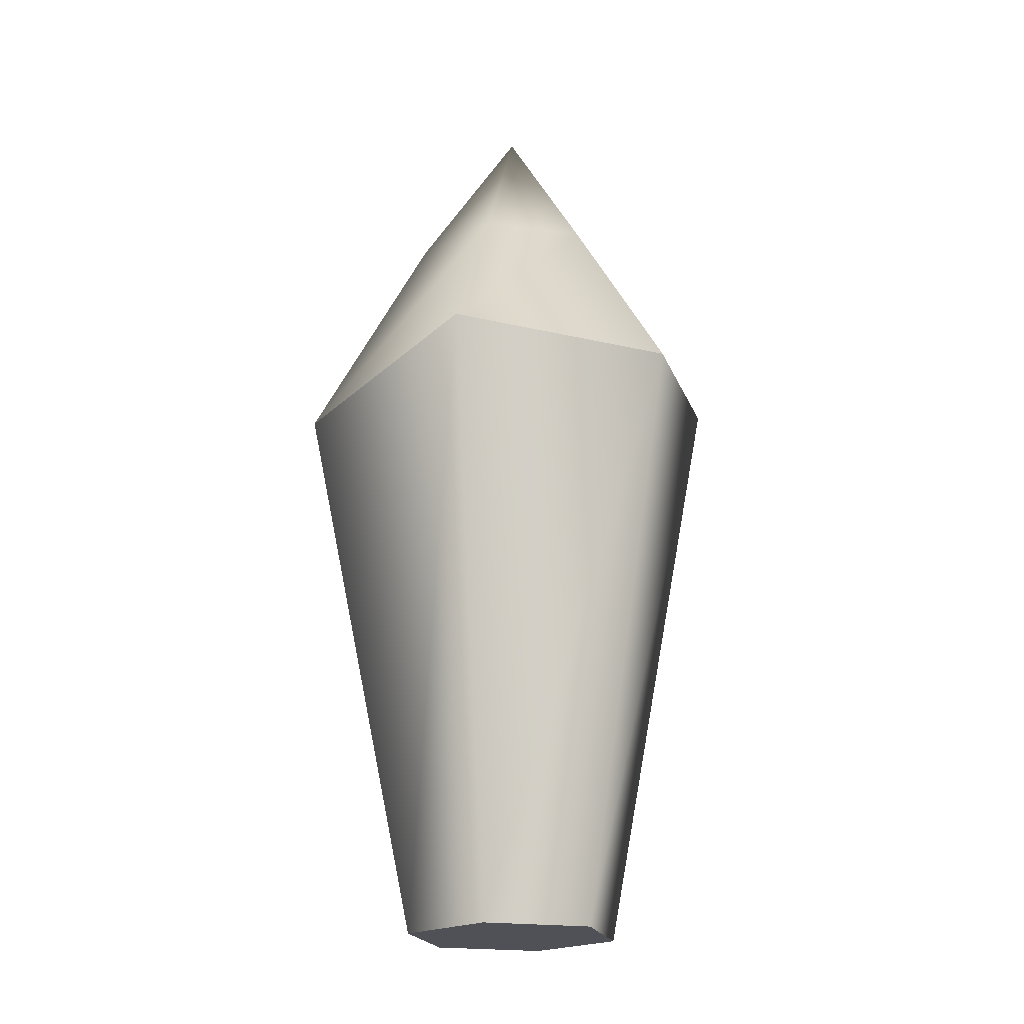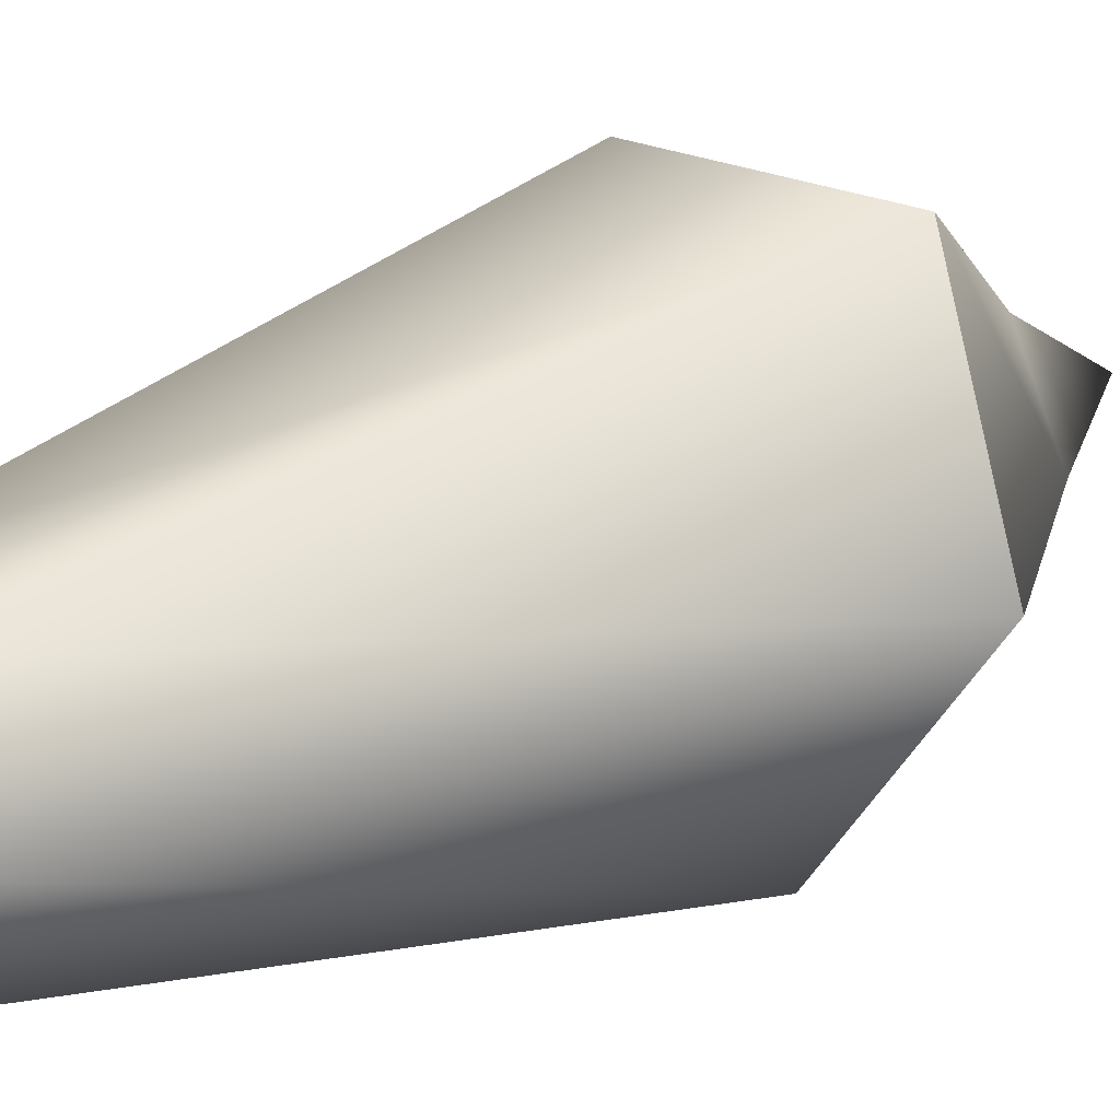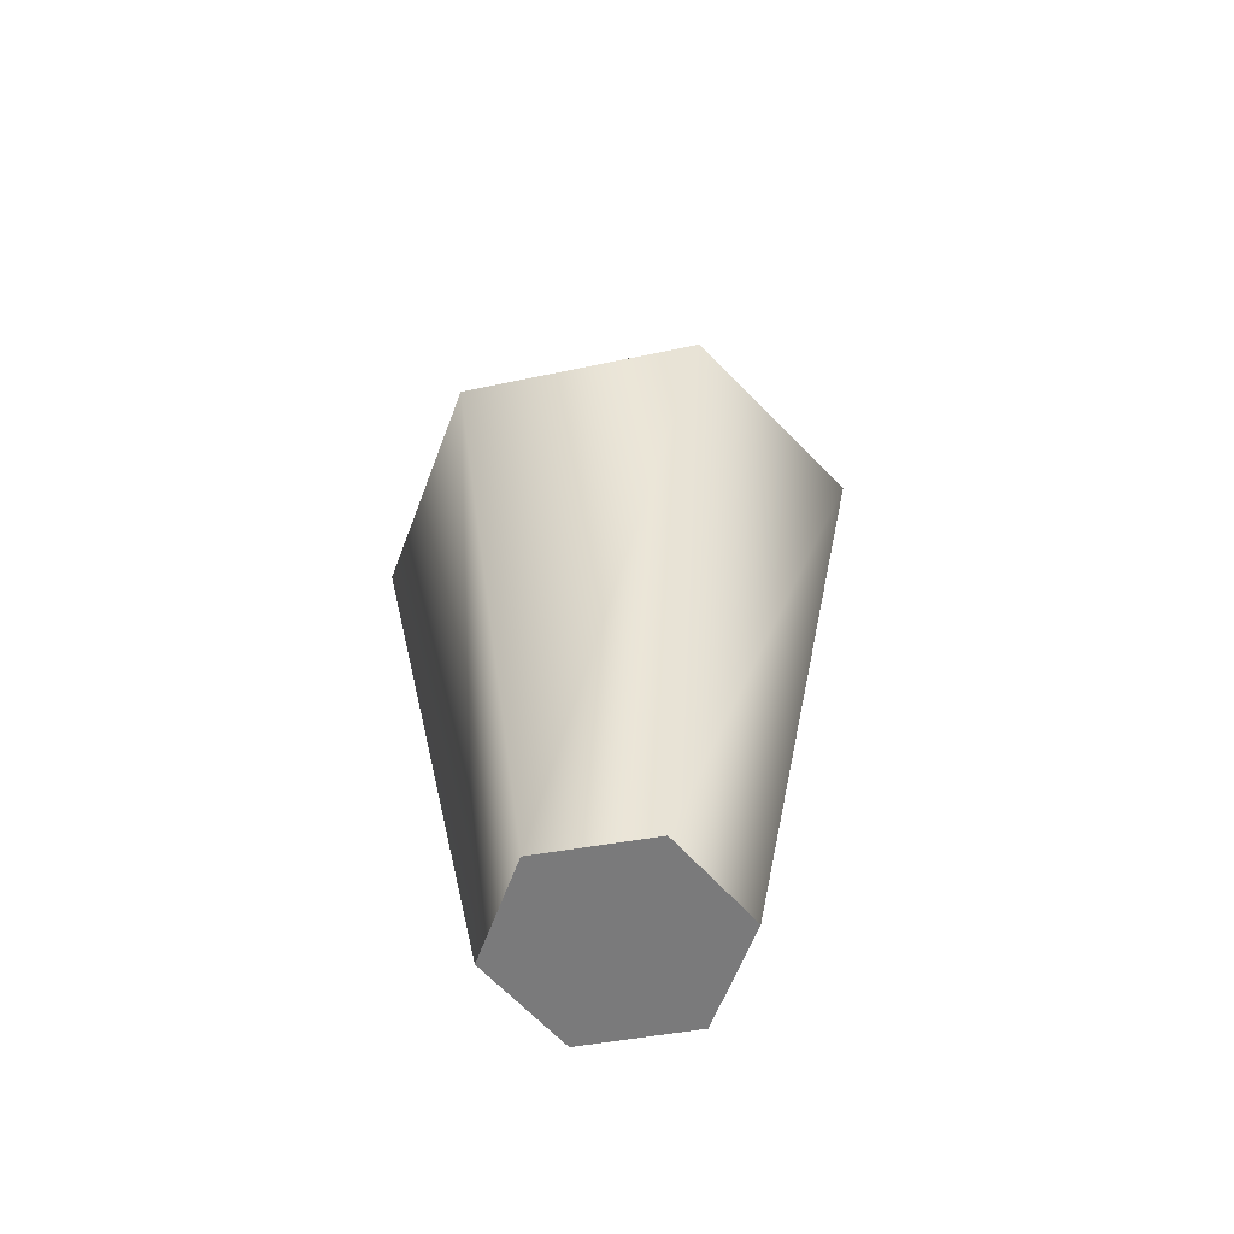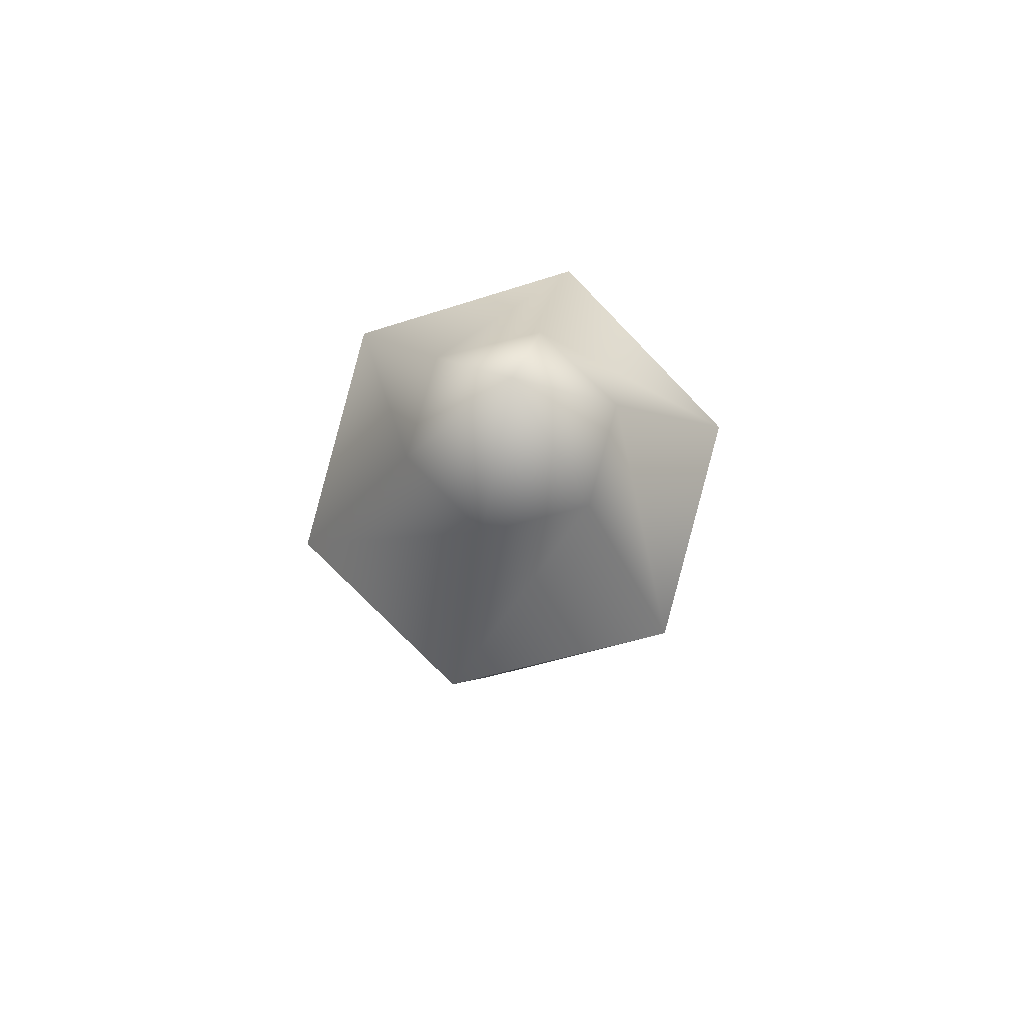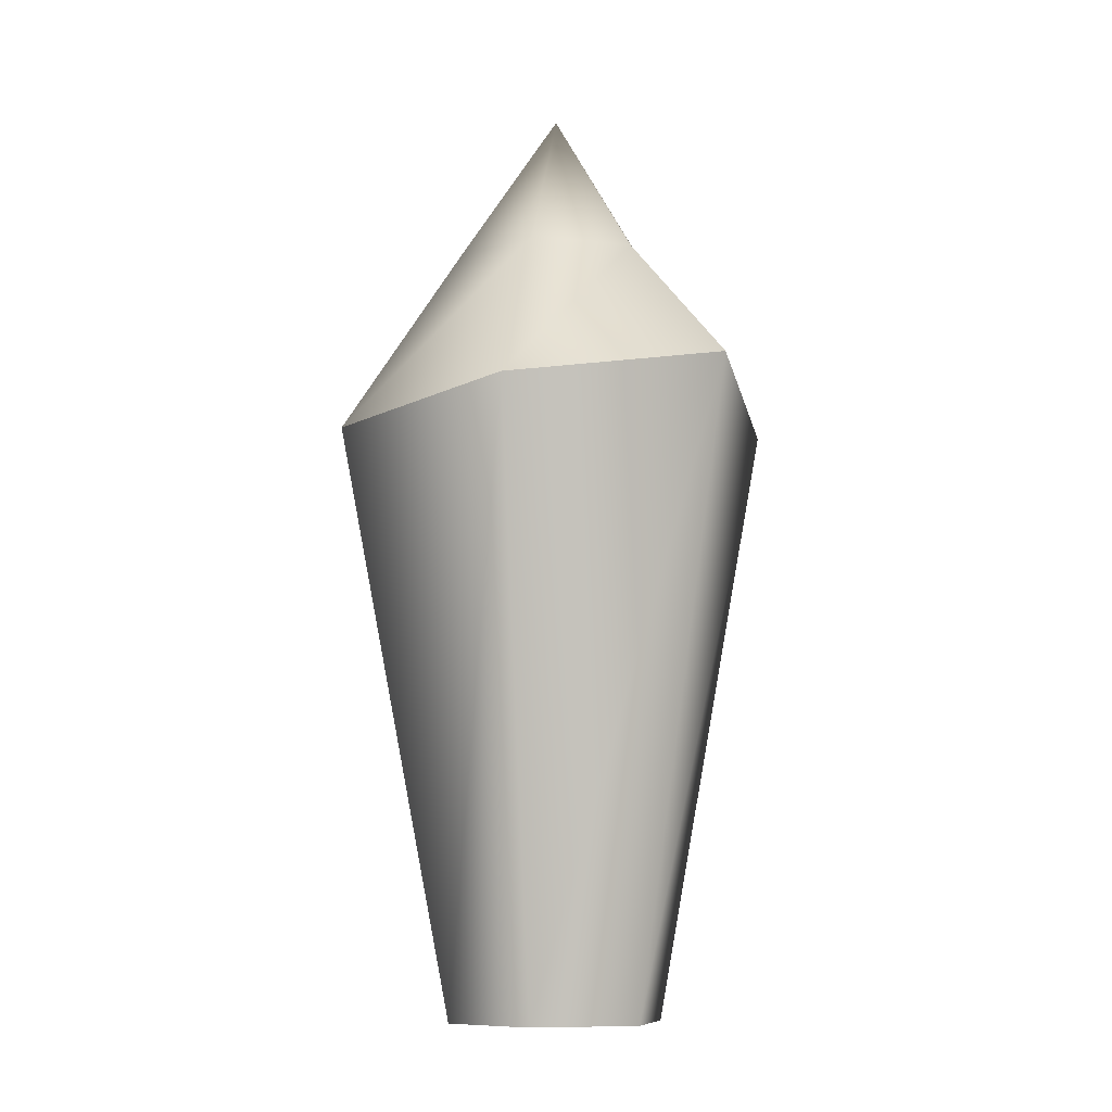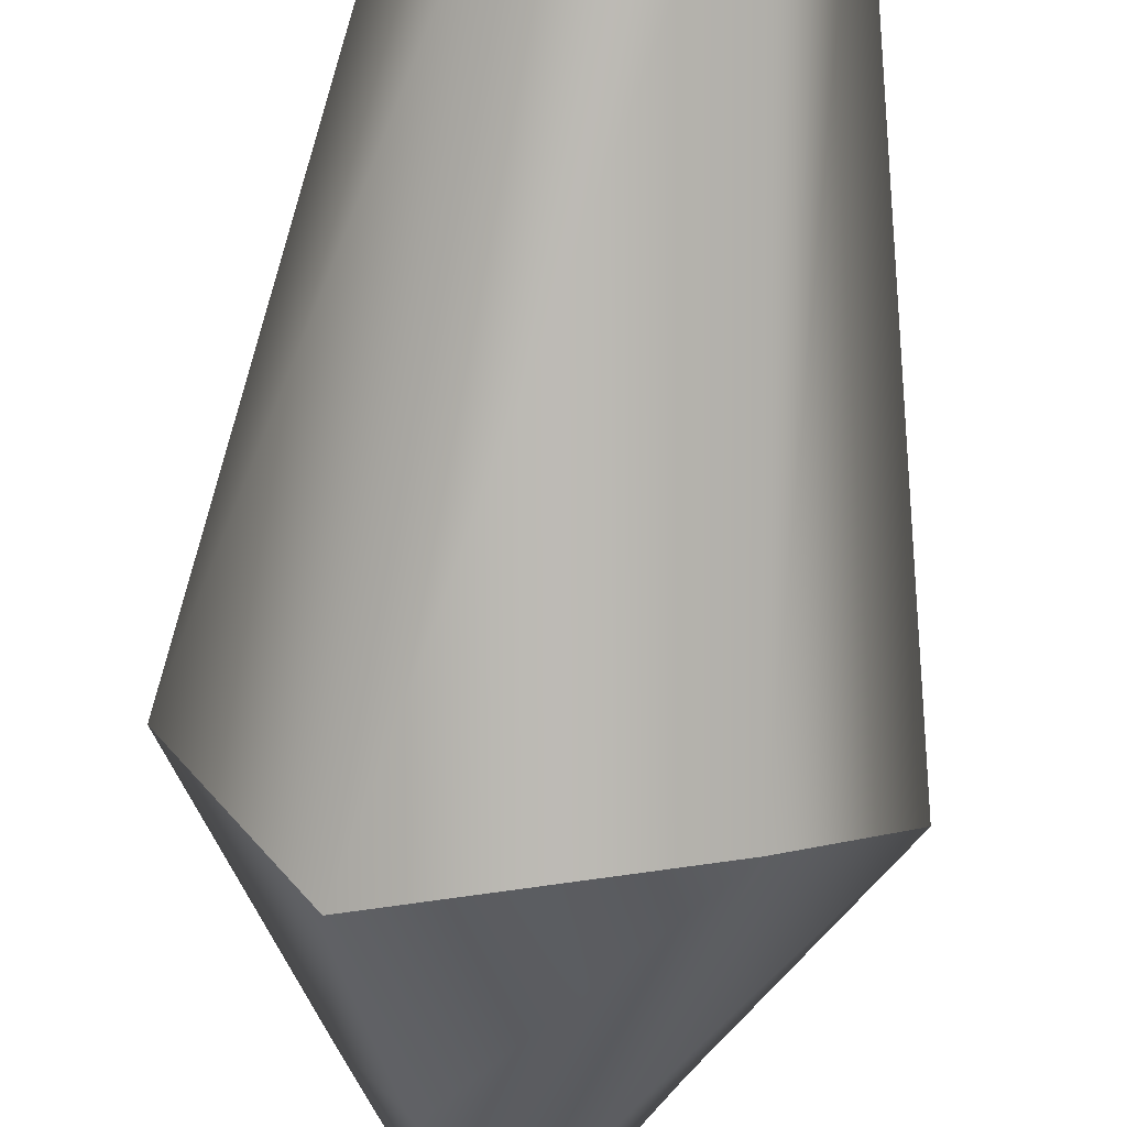
<metadata>
{"format":"obj","ext":"obj","renderer":"f3d","projection":"perspective","resolution":1024,"background":"white","views":[{"elev":-20.3,"azim":-135.1,"up":"+Y"},{"elev":22.8,"azim":48.8,"up":"+Z"},{"elev":-58.1,"azim":-49.8,"up":"+Y"},{"elev":75.4,"azim":-134.5,"up":"+Y"},{"elev":-9.7,"azim":-16.8,"up":"+Y"},{"elev":-70.6,"azim":-5.7,"up":"+Z"}]}
</metadata>
<code>
o Cylinder001
v 0.004787 0.008957 -0.01194
v 0.04111 0.008957 -0.01194
v 0.02295 0.008957 -0.0434
v -0.01338 0.008957 -0.0434
v -0.03154 0.008957 -0.01194
v -0.01338 0.008957 0.01952
v 0.02295 0.008957 0.01952
v 0.07744 0.008957 -0.01194
v 0.04111 0.008957 -0.07486
v -0.03154 0.008957 -0.07486
v -0.06786 0.008957 -0.01194
v -0.03154 0.008957 0.05098
v 0.04111 0.008957 0.05098
v 0.1541 0.4105 -0.01194
v 0.07946 0.3732 -0.1413
v -0.06989 0.4105 -0.1413
v -0.1446 0.3985 -0.01194
v -0.06989 0.4105 0.1174
v 0.07946 0.4351 0.1174
v 0.07383 0.5239 -0.01194
v 0.03931 0.5239 -0.07173
v -0.02973 0.5239 -0.07173
v -0.06425 0.5239 -0.01194
v -0.02973 0.5239 0.04785
v 0.03931 0.5239 0.04785
v 0.004787 0.629 -0.01194
f 1 3 2
f 1 4 3
f 1 5 4
f 1 6 5
f 1 7 6
f 1 2 7
f 2 3 9 8
f 3 4 10 9
f 4 5 11 10
f 5 6 12 11
f 6 7 13 12
f 7 2 8 13
f 8 9 15 14
f 9 10 16 15
f 10 11 17 16
f 11 12 18 17
f 12 13 19 18
f 13 8 14 19
f 14 15 21 20
f 15 16 22 21
f 16 17 23 22
f 17 18 24 23
f 18 19 25 24
f 19 14 20 25
f 26 20 21
f 26 21 22
f 26 22 23
f 26 23 24
f 26 24 25
f 26 25 20

</code>
